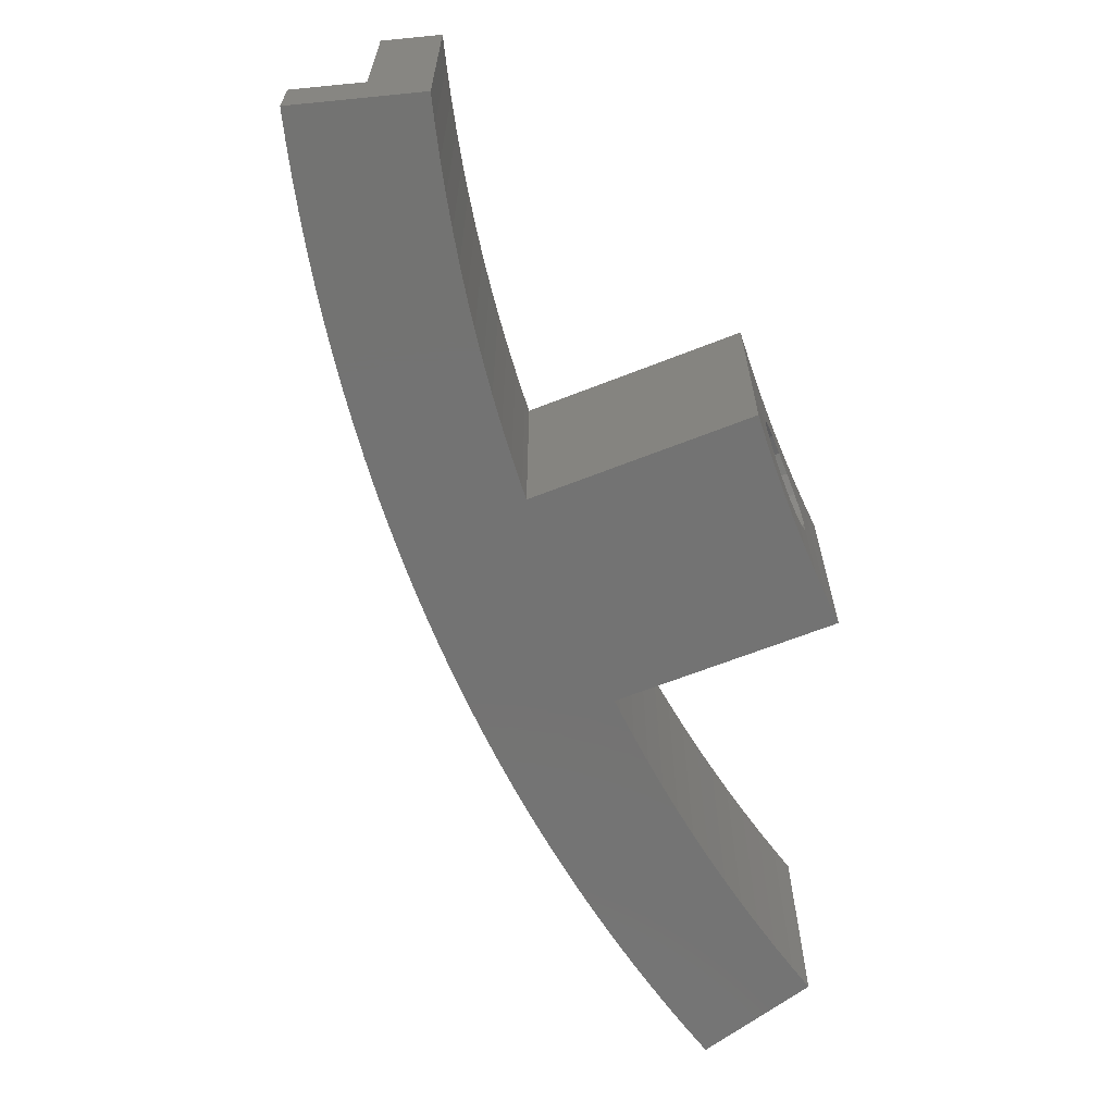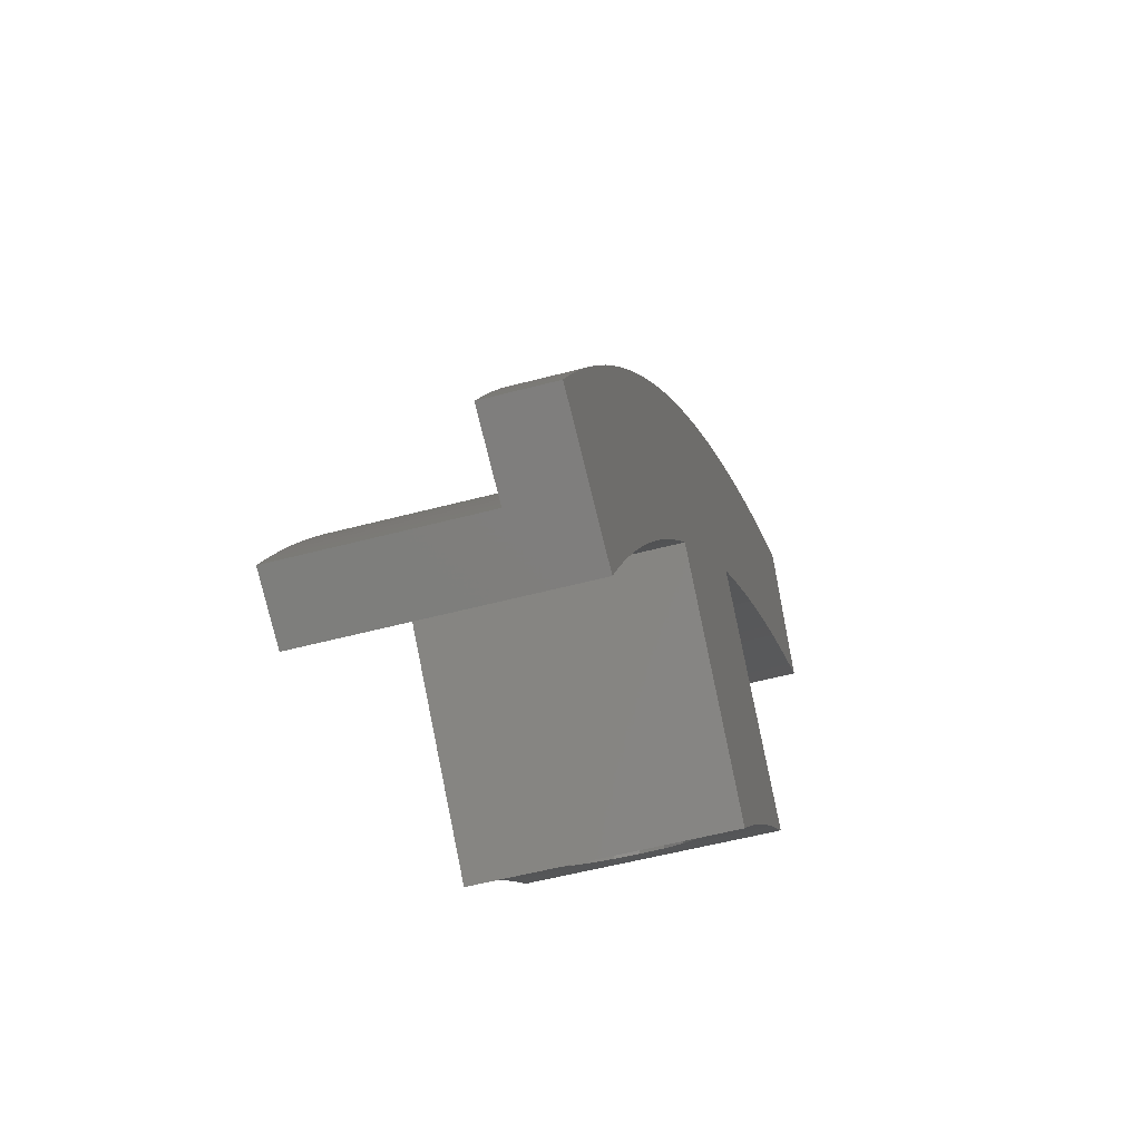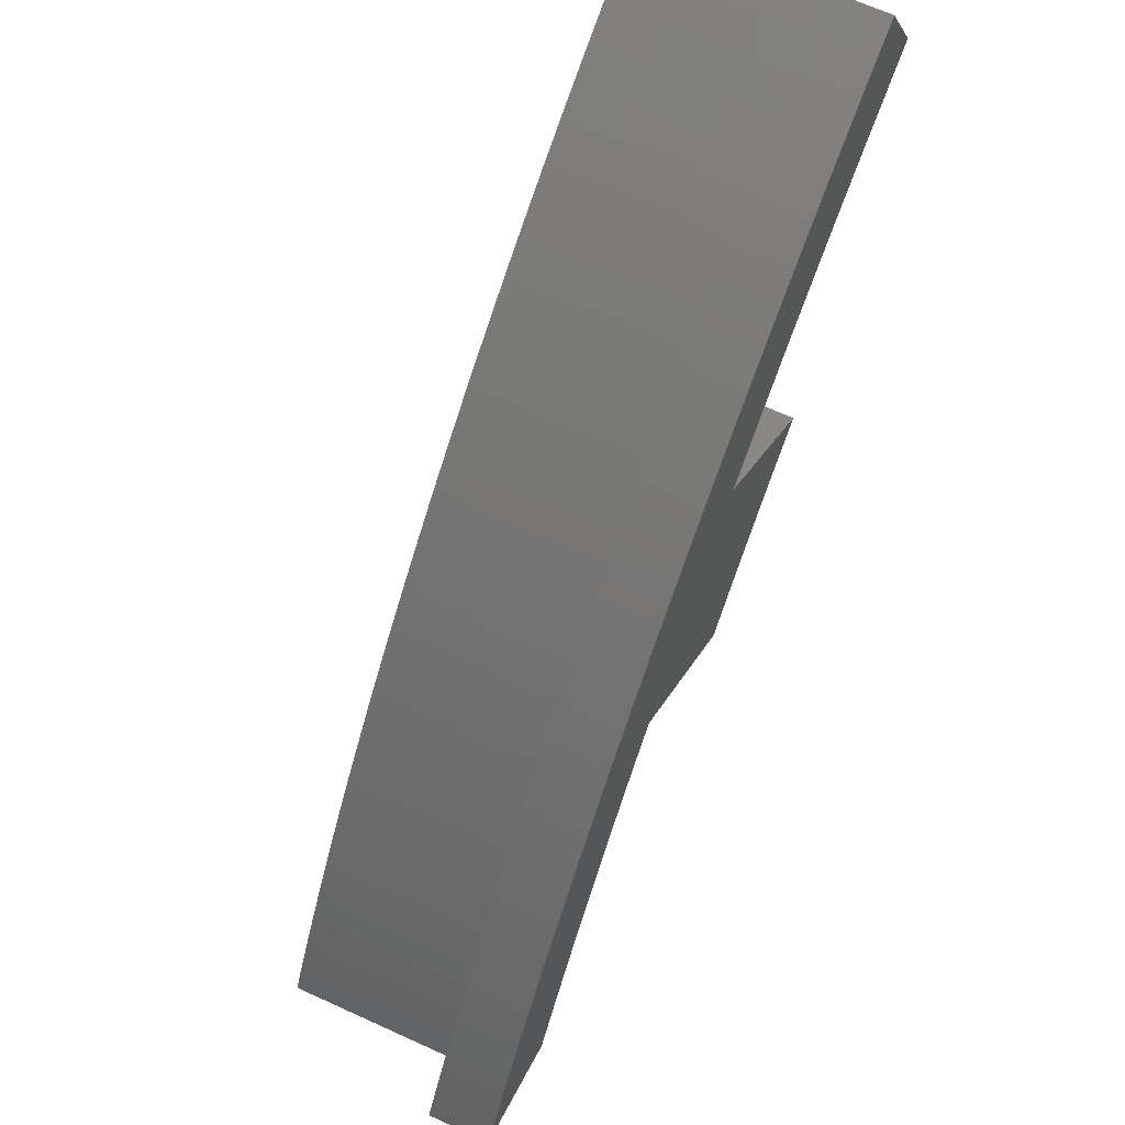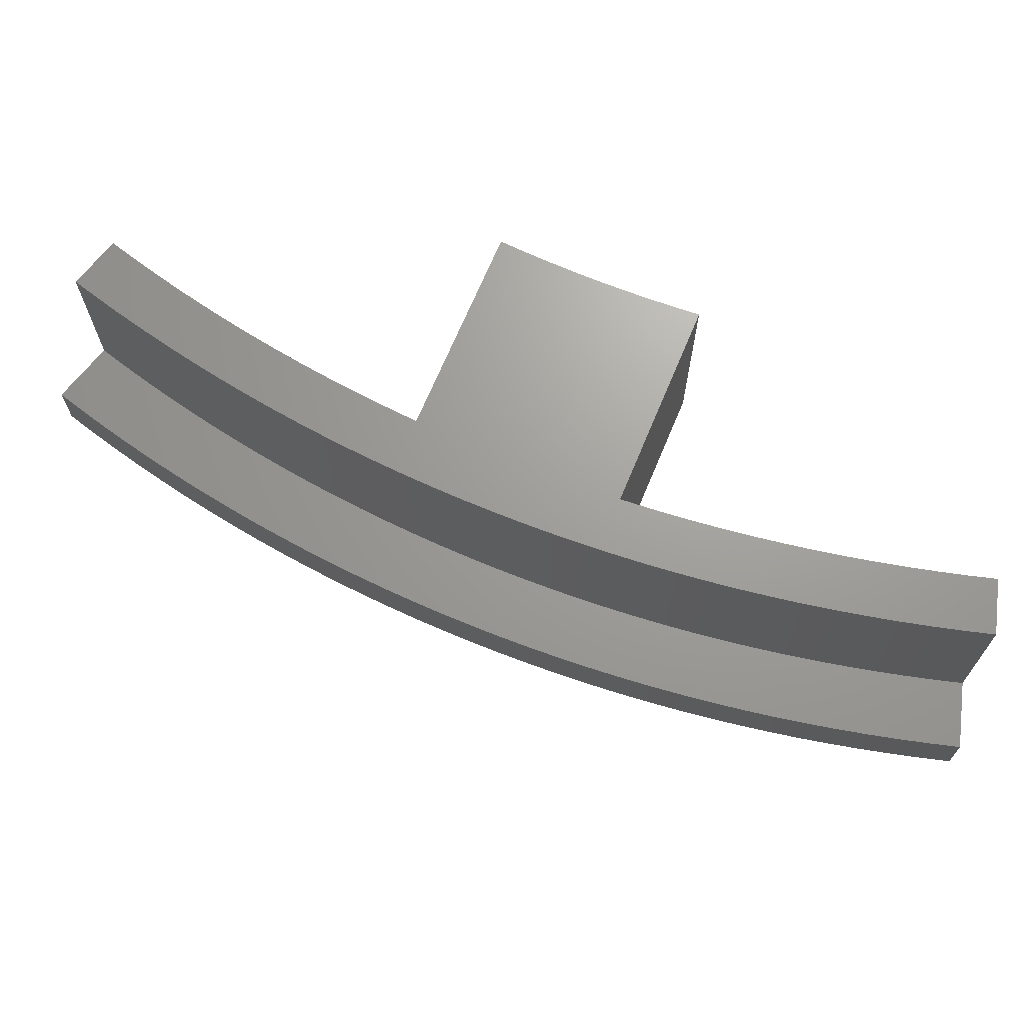
<metadata>
{"format":"stl","ext":"stl","renderer":"f3d","projection":"perspective","resolution":1024,"background":"white","views":[{"elev":-65.2,"azim":-113.4,"up":"+Z"},{"elev":-52.0,"azim":106.2,"up":"+Y"},{"elev":66.5,"azim":114.6,"up":"+Y"},{"elev":68.7,"azim":157.6,"up":"+Z"}]}
</metadata>
<code>
# stl→obj: 314 verts, 624 faces
v -4.488 -18.06 0
v -4.654 -17.87 0
v 9.117 -4.46 0
v -6.203 -16.12 0
v -7.783 -14.39 0
v -9.392 -12.7 0
v -11.03 -11.03 0
v -12.7 -9.392 0
v -14.39 -7.783 0
v -16.12 -6.203 0
v -17.87 -4.654 0
v -18.06 -4.488 0
v -4.46 9.117 0
v -25.94 37.69 0
v -5.273 9.836 0
v -7.305 11.57 0
v -9.368 13.27 0
v -11.46 14.94 0
v -13.58 16.56 0
v -15.73 18.15 0
v -17.91 19.71 0
v -20.11 21.22 0
v -22.34 22.7 0
v -24.59 24.13 0
v -26.87 25.53 0
v -29.17 26.88 0
v -31.29 28.08 0
v -25.03 37.18 0
v -23.79 36.47 0
v -22.55 35.75 0
v -21.32 35.02 0
v -20.09 34.28 0
v -18.87 33.53 0
v -17.66 32.76 0
v -16.45 31.99 0
v -15.26 31.2 0
v -14.06 30.41 0
v -12.88 29.6 0
v -11.7 28.79 0
v -10.53 27.96 0
v -9.368 27.13 0
v -8.215 26.28 0
v -7.064 25.43 0
v -5.926 24.55 0
v -4.789 23.68 0
v -3.667 22.79 0
v -2.546 21.9 0
v -1.439 20.99 0
v -0.3338 20.08 0
v 0.7572 19.15 0
v 1.846 18.22 0
v 2.921 17.27 0
v 3.994 16.32 0
v 5.051 15.36 0
v 6.107 14.39 0
v 7.148 13.41 0
v 8.187 12.42 0
v 9.21 11.42 0
v 10.23 10.41 0
v 11.24 9.394 0
v 12.24 8.372 0
v 13.23 7.334 0
v 14.22 6.295 0
v 15.19 5.241 0
v 16.15 4.185 0
v 17.1 3.113 0
v 22.7 -22.34 0
v 37.05 -24.81 0
v 37.7 -25.94 0
v 9.836 -5.273 0
v 18.05 2.04 0
v 18.99 0.9521 0
v 19.92 -0.1368 0
v 11.57 -7.305 0
v 20.83 -1.241 0
v 21.74 -2.346 0
v 22.63 -3.466 0
v 13.27 -9.368 0
v 23.52 -4.587 0
v 24.4 -5.722 0
v 25.27 -6.858 0
v 14.94 -11.46 0
v 26.12 -8.008 0
v 26.98 -9.16 0
v 27.81 -10.32 0
v 16.56 -13.58 0
v 28.64 -11.49 0
v 29.45 -12.67 0
v 30.27 -13.85 0
v 18.15 -15.73 0
v 31.06 -15.04 0
v 31.85 -16.24 0
v 32.62 -17.45 0
v 19.71 -17.91 0
v 33.39 -18.65 0
v 34.14 -19.87 0
v 34.89 -21.1 0
v 21.22 -20.11 0
v 35.62 -22.33 0
v 36.35 -23.56 0
v 28.08 -31.29 0
v 26.88 -29.17 0
v 25.53 -26.87 0
v 24.13 -24.59 0
v -4.654 -17.87 19.2
v -4.488 -18.06 19.2
v 9.117 -4.46 19.2
v 9.836 -5.273 19.2
v 11.57 -7.305 19.2
v 13.27 -9.368 19.2
v 14.94 -11.46 19.2
v 16.56 -13.58 19.2
v 18.15 -15.73 19.2
v 19.71 -17.91 19.2
v 21.22 -20.11 19.2
v 22.7 -22.34 19.2
v 24.13 -24.59 19.2
v 25.53 -26.87 19.2
v 26.88 -29.17 19.2
v 28.08 -31.29 19.2
v 37.7 -25.94 5
v 32.45 -28.86 5
v 32.45 -28.86 19.2
v 37.05 -24.81 5
v 36.35 -23.56 5
v 35.62 -22.33 5
v 34.89 -21.1 5
v 34.14 -19.87 5
v 33.39 -18.65 5
v 32.62 -17.45 5
v 31.85 -16.24 5
v 31.06 -15.04 5
v 30.27 -13.85 5
v 29.45 -12.67 5
v 28.64 -11.49 5
v 27.81 -10.32 5
v 26.98 -9.16 5
v 26.12 -8.008 5
v 25.27 -6.858 5
v 24.4 -5.722 5
v 23.52 -4.587 5
v 22.63 -3.466 5
v 21.74 -2.346 5
v 20.83 -1.241 5
v 19.92 -0.1368 5
v 18.99 0.9521 5
v 18.05 2.04 5
v 17.1 3.113 5
v 16.15 4.185 5
v 15.19 5.241 5
v 14.22 6.295 5
v 13.23 7.334 5
v 12.24 8.372 5
v 11.24 9.394 5
v 10.23 10.41 5
v 9.21 11.42 5
v 8.187 12.42 5
v 7.148 13.41 5
v 6.107 14.39 5
v 5.051 15.36 5
v 3.994 16.32 5
v 2.921 17.27 5
v 1.846 18.22 5
v 0.7572 19.15 5
v -0.3338 20.08 5
v -1.439 20.99 5
v -2.546 21.9 5
v -3.667 22.79 5
v -4.789 23.68 5
v -5.926 24.55 5
v -7.064 25.43 5
v -8.215 26.28 5
v -9.368 27.13 5
v -10.53 27.96 5
v -11.7 28.79 5
v -12.88 29.6 5
v -14.06 30.41 5
v -15.26 31.2 5
v -16.45 31.99 5
v -17.66 32.76 5
v -18.87 33.53 5
v -20.09 34.28 5
v -21.32 35.02 5
v -22.55 35.75 5
v -23.79 36.47 5
v -25.03 37.18 5
v -25.94 37.69 5
v -28.86 32.45 19.2
v -28.86 32.45 5
v -31.29 28.08 19.2
v -29.17 26.88 19.2
v -26.87 25.53 19.2
v -24.59 24.13 19.2
v -22.34 22.7 19.2
v -20.11 21.22 19.2
v -17.91 19.71 19.2
v -15.73 18.15 19.2
v -13.58 16.56 19.2
v -11.46 14.94 19.2
v -9.368 13.27 19.2
v -7.305 11.57 19.2
v -5.273 9.836 19.2
v -4.46 9.117 19.2
v -18.06 -4.488 19.2
v -17.87 -4.654 19.2
v -16.12 -6.203 19.2
v -14.39 -7.783 8.971
v -14.49 -7.698 9.6
v -14.39 -7.783 10.23
v -14.39 -7.783 19.2
v -14.22 -7.948 7.763
v -12.7 -9.392 5.5
v -13.46 -8.665 6.206
v -11.03 -11.03 4.8
v -12.34 -9.743 5.165
v -9.743 -12.34 5.165
v -9.392 -12.7 5.5
v -8.665 -13.46 6.206
v -7.948 -14.22 7.763
v -7.783 -14.39 8.971
v -7.783 -14.39 19.2
v -7.783 -14.39 10.23
v -6.203 -16.12 19.2
v -7.698 -14.49 9.6
v 11.78 0.075 19.2
v 31.21 -26.67 19.2
v 29.81 -24.3 19.2
v 28.37 -21.94 19.2
v 26.89 -19.61 19.2
v 25.37 -17.31 19.2
v 23.8 -15.04 19.2
v 22.2 -12.79 19.2
v 20.56 -10.57 19.2
v 18.88 -8.381 19.2
v 17.16 -6.221 19.2
v 15.4 -4.091 19.2
v 13.61 -1.992 19.2
v 9.916 2.11 19.2
v 8.016 4.112 19.2
v 6.081 6.081 19.2
v 4.112 8.016 19.2
v 2.11 9.916 19.2
v 0.075 11.78 19.2
v -1.992 13.61 19.2
v -4.091 15.4 19.2
v -8.381 18.88 19.2
v -26.67 31.21 19.2
v -24.3 29.81 19.2
v -21.94 28.37 19.2
v -19.61 26.89 19.2
v -17.31 25.37 19.2
v -15.04 23.8 19.2
v -10.57 20.56 19.2
v -12.79 22.2 19.2
v -6.221 17.16 19.2
v -9.392 -12.7 19.2
v -11.03 -11.03 19.2
v -12.7 -9.392 19.2
v 31.21 -26.67 5
v -12.79 22.2 5
v -10.57 20.56 5
v 28.37 -21.94 5
v 29.81 -24.3 5
v 26.89 -19.61 5
v 25.37 -17.31 5
v 23.8 -15.04 5
v 22.2 -12.79 5
v 20.56 -10.57 5
v 18.88 -8.381 5
v 17.16 -6.221 5
v 15.4 -4.091 5
v 13.61 -1.992 5
v 11.78 0.075 5
v 9.916 2.11 5
v 8.016 4.112 5
v 6.081 6.081 5
v 4.112 8.016 5
v 2.11 9.916 5
v 0.075 11.78 5
v -1.992 13.61 5
v -4.091 15.4 5
v -6.221 17.16 5
v -8.381 18.88 5
v -26.67 31.21 5
v -24.3 29.81 5
v -21.94 28.37 5
v -19.61 26.89 5
v -17.31 25.37 5
v -15.04 23.8 5
v -14.22 -7.948 11.44
v -13.46 -8.665 12.99
v -12.7 -9.392 13.7
v -0.8485 5.94 9.6
v -0.5902 5.681 11.44
v -0.5902 5.681 7.763
v 0.1456 4.946 6.206
v 1.247 3.844 5.165
v 2.546 2.546 4.8
v 3.844 1.247 5.165
v 4.946 0.1456 6.206
v 5.681 -0.5902 7.763
v 5.94 -0.8485 9.6
v -7.948 -14.22 11.44
v 5.681 -0.5902 11.44
v -9.392 -12.7 13.7
v -8.665 -13.46 12.99
v -11.03 -11.03 14.4
v -9.743 -12.34 14.03
v -12.34 -9.743 14.03
v 0.1456 4.946 12.99
v 1.247 3.844 14.03
v 4.946 0.1456 12.99
v 3.844 1.247 14.03
v 2.546 2.546 14.4
f 1 2 3
f 3 2 4
f 4 5 3
f 5 6 3
f 6 7 3
f 7 8 3
f 8 9 3
f 9 10 3
f 10 11 3
f 11 12 3
f 3 12 13
f 13 14 3
f 15 14 13
f 16 14 15
f 17 14 16
f 18 14 17
f 19 14 18
f 20 14 19
f 21 14 20
f 22 14 21
f 23 14 22
f 24 14 23
f 25 14 24
f 26 27 14
f 26 14 25
f 3 14 28
f 3 28 29
f 3 29 30
f 3 30 31
f 3 31 32
f 3 32 33
f 3 33 34
f 3 34 35
f 3 35 36
f 3 36 37
f 3 37 38
f 3 38 39
f 3 39 40
f 3 40 41
f 3 41 42
f 3 42 43
f 3 43 44
f 3 44 45
f 3 45 46
f 3 46 47
f 3 47 48
f 3 48 49
f 3 49 50
f 3 50 51
f 3 51 52
f 3 52 53
f 3 53 54
f 3 54 55
f 3 55 56
f 3 56 57
f 3 57 58
f 3 58 59
f 3 59 60
f 3 60 61
f 3 61 62
f 3 62 63
f 3 63 64
f 3 64 65
f 3 65 66
f 67 68 69
f 70 71 72
f 70 72 73
f 70 73 74
f 74 75 76
f 74 76 77
f 74 77 78
f 78 79 80
f 78 80 81
f 78 81 82
f 82 83 84
f 82 84 85
f 82 85 86
f 86 87 88
f 86 88 89
f 86 89 90
f 90 91 92
f 90 92 93
f 90 93 94
f 94 95 96
f 94 96 97
f 98 99 100
f 98 100 67
f 69 101 102
f 69 102 103
f 69 103 104
f 100 68 67
f 94 97 98
f 97 99 98
f 93 95 94
f 89 91 90
f 85 87 86
f 81 83 82
f 77 79 78
f 73 75 74
f 66 71 70
f 67 69 104
f 3 66 70
f 105 2 106
f 106 2 1
f 106 1 3
f 107 106 3
f 107 3 108
f 108 3 70
f 108 70 109
f 109 70 74
f 109 74 110
f 110 74 78
f 110 78 111
f 111 78 82
f 111 82 112
f 112 82 86
f 112 86 113
f 113 86 90
f 113 90 114
f 114 90 94
f 114 94 115
f 115 94 98
f 115 98 116
f 116 98 67
f 116 67 117
f 117 67 104
f 117 104 118
f 118 104 103
f 118 103 119
f 119 103 102
f 119 102 120
f 120 102 101
f 69 121 122
f 101 69 122
f 123 120 122
f 120 101 122
f 121 69 68
f 124 121 68
f 124 68 100
f 125 124 100
f 125 100 99
f 126 125 99
f 126 99 97
f 127 126 97
f 127 97 96
f 128 127 96
f 128 96 95
f 129 128 95
f 129 95 93
f 130 129 93
f 130 93 92
f 131 130 92
f 131 92 91
f 132 131 91
f 132 91 89
f 133 132 89
f 133 89 88
f 134 133 88
f 134 88 87
f 135 134 87
f 135 87 85
f 136 135 85
f 136 85 84
f 137 136 84
f 137 84 83
f 138 137 83
f 138 83 81
f 139 138 81
f 139 81 80
f 140 139 80
f 140 80 79
f 141 140 79
f 141 79 77
f 142 141 77
f 142 77 76
f 143 142 76
f 143 76 75
f 144 143 75
f 144 75 73
f 145 144 73
f 145 73 72
f 146 145 72
f 146 72 71
f 147 146 71
f 147 71 66
f 148 147 66
f 148 66 65
f 149 148 65
f 149 65 64
f 150 149 64
f 150 64 63
f 151 150 63
f 151 63 62
f 152 151 62
f 152 62 61
f 153 152 61
f 153 61 60
f 154 153 60
f 154 60 59
f 155 154 59
f 58 156 59
f 59 156 155
f 57 157 58
f 58 157 156
f 56 158 57
f 57 158 157
f 55 159 56
f 56 159 158
f 54 160 55
f 55 160 159
f 53 161 54
f 54 161 160
f 52 162 53
f 53 162 161
f 51 163 52
f 52 163 162
f 50 164 51
f 51 164 163
f 49 165 50
f 50 165 164
f 48 166 49
f 49 166 165
f 47 167 48
f 48 167 166
f 46 168 47
f 47 168 167
f 45 169 46
f 46 169 168
f 44 170 45
f 45 170 169
f 43 171 44
f 44 171 170
f 42 172 43
f 43 172 171
f 41 173 42
f 42 173 172
f 40 174 41
f 41 174 173
f 39 175 40
f 40 175 174
f 38 176 39
f 39 176 175
f 37 177 38
f 38 177 176
f 36 178 37
f 37 178 177
f 35 179 36
f 36 179 178
f 34 180 35
f 35 180 179
f 33 181 34
f 34 181 180
f 32 182 33
f 33 182 181
f 31 183 32
f 32 183 182
f 30 184 31
f 31 184 183
f 29 185 30
f 30 185 184
f 28 186 29
f 29 186 185
f 14 187 28
f 28 187 186
f 188 189 190
f 14 189 187
f 27 189 14
f 190 189 27
f 26 191 190
f 27 26 190
f 25 192 191
f 26 25 191
f 24 193 192
f 25 24 192
f 23 194 193
f 24 23 193
f 22 195 194
f 23 22 194
f 21 196 195
f 22 21 195
f 20 197 196
f 21 20 196
f 19 198 197
f 20 19 197
f 18 199 198
f 19 18 198
f 17 200 199
f 18 17 199
f 16 201 200
f 17 16 200
f 15 202 201
f 16 15 201
f 13 203 202
f 15 13 202
f 12 204 13
f 13 204 203
f 11 205 204
f 12 11 204
f 10 206 205
f 11 10 205
f 9 207 208
f 206 9 208
f 209 210 208
f 210 206 208
f 206 10 9
f 211 9 8
f 8 212 213
f 211 8 213
f 207 9 211
f 7 214 215
f 212 7 215
f 212 8 7
f 216 214 7
f 216 7 217
f 7 6 217
f 6 218 217
f 219 218 6
f 219 6 5
f 219 5 220
f 221 222 223
f 223 222 224
f 223 224 220
f 223 220 5
f 223 5 4
f 223 4 105
f 105 4 2
f 108 123 107
f 105 106 107
f 109 123 108
f 225 105 107
f 110 123 109
f 111 123 110
f 112 123 111
f 113 123 112
f 114 123 113
f 115 123 114
f 116 123 115
f 117 123 116
f 118 123 117
f 119 123 118
f 120 123 119
f 123 226 107
f 226 227 107
f 227 228 107
f 228 229 107
f 229 230 107
f 230 231 107
f 231 232 107
f 232 233 107
f 233 234 107
f 234 235 107
f 235 236 107
f 236 237 107
f 237 225 107
f 225 238 105
f 238 239 105
f 239 240 105
f 240 241 105
f 241 242 105
f 242 243 105
f 243 244 105
f 244 245 105
f 200 201 246
f 188 190 191
f 193 194 247
f 188 191 192
f 194 195 248
f 247 188 193
f 195 196 249
f 248 247 194
f 196 197 250
f 249 248 195
f 197 198 251
f 250 249 196
f 198 199 252
f 251 250 197
f 199 253 254
f 252 251 198
f 254 252 199
f 201 202 255
f 246 253 200
f 255 246 201
f 245 255 202
f 245 203 105
f 245 202 203
f 192 193 188
f 199 200 253
f 203 223 105
f 203 221 223
f 203 256 221
f 203 257 256
f 203 258 257
f 203 210 258
f 203 206 210
f 203 205 206
f 203 204 205
f 123 122 259
f 226 123 259
f 259 122 121
f 125 259 124
f 124 259 121
f 126 259 125
f 127 259 126
f 128 259 127
f 129 259 128
f 130 259 129
f 131 259 130
f 132 259 131
f 133 259 132
f 134 259 133
f 135 259 134
f 136 259 135
f 137 259 136
f 138 259 137
f 139 259 138
f 140 259 139
f 141 259 140
f 142 259 141
f 143 259 142
f 144 259 143
f 145 259 144
f 146 259 145
f 147 259 146
f 148 259 147
f 149 259 148
f 150 259 149
f 151 259 150
f 152 259 151
f 153 259 152
f 154 259 153
f 155 259 154
f 156 259 155
f 260 261 187
f 262 263 157
f 264 262 158
f 265 264 159
f 266 265 160
f 267 266 161
f 268 162 163
f 269 268 164
f 270 269 165
f 271 270 166
f 268 267 162
f 272 167 168
f 273 272 169
f 274 273 170
f 272 271 167
f 275 171 172
f 276 275 173
f 275 274 171
f 277 174 175
f 278 277 176
f 277 276 174
f 279 177 178
f 280 279 179
f 279 278 177
f 281 180 181
f 282 281 182
f 281 280 180
f 283 183 184
f 283 282 183
f 261 185 186
f 189 284 187
f 284 285 187
f 285 286 187
f 286 287 187
f 287 288 187
f 288 289 187
f 289 260 187
f 187 261 186
f 185 283 184
f 183 282 182
f 182 281 181
f 180 280 179
f 179 279 178
f 177 278 176
f 176 277 175
f 174 276 173
f 173 275 172
f 171 274 170
f 170 273 169
f 169 272 168
f 167 271 166
f 166 270 165
f 165 269 164
f 164 268 163
f 162 267 161
f 161 266 160
f 160 265 159
f 159 264 158
f 158 262 157
f 157 263 156
f 263 259 156
f 261 283 185
f 189 188 284
f 284 188 247
f 290 291 258
f 258 291 292
f 290 258 210
f 290 210 209
f 293 294 290
f 208 293 209
f 209 293 290
f 207 211 295
f 208 207 293
f 293 207 295
f 213 296 295
f 211 213 295
f 212 215 297
f 213 212 296
f 296 212 297
f 214 298 297
f 215 214 297
f 299 298 214
f 216 299 214
f 300 299 216
f 218 300 217
f 217 300 216
f 301 219 302
f 302 219 220
f 302 220 224
f 300 218 301
f 301 218 219
f 303 304 222
f 222 304 302
f 222 302 224
f 256 305 221
f 221 305 306
f 221 306 303
f 303 222 221
f 257 307 256
f 256 307 308
f 256 308 305
f 309 307 257
f 292 309 258
f 258 309 257
f 284 247 285
f 285 247 248
f 285 248 286
f 286 248 249
f 286 249 287
f 287 249 250
f 287 250 288
f 288 250 251
f 288 251 289
f 289 251 252
f 289 252 260
f 260 252 254
f 260 254 261
f 261 254 253
f 261 253 283
f 283 253 246
f 283 246 282
f 282 246 255
f 282 255 281
f 281 255 245
f 281 245 280
f 280 245 244
f 280 244 279
f 279 244 243
f 279 243 278
f 278 243 242
f 278 242 277
f 277 242 241
f 277 241 276
f 276 241 240
f 239 275 276
f 240 239 276
f 238 274 275
f 239 238 275
f 225 273 274
f 238 225 274
f 237 272 273
f 225 237 273
f 236 271 272
f 237 236 272
f 235 270 271
f 236 235 271
f 234 269 270
f 235 234 270
f 233 268 269
f 234 233 269
f 232 267 268
f 233 232 268
f 231 266 267
f 232 231 267
f 230 265 266
f 231 230 266
f 229 264 265
f 230 229 265
f 228 262 264
f 229 228 264
f 227 263 262
f 228 227 262
f 226 259 263
f 227 226 263
f 294 310 291
f 290 294 291
f 311 309 310
f 310 309 292
f 310 292 291
f 311 310 294
f 295 311 293
f 293 311 294
f 296 311 295
f 297 311 296
f 298 311 297
f 299 311 298
f 300 311 299
f 301 311 300
f 302 311 301
f 304 311 302
f 312 311 304
f 313 311 312
f 314 311 313
f 312 304 306
f 306 304 303
f 308 313 305
f 305 313 312
f 305 312 306
f 314 313 307
f 307 313 308
f 314 307 311
f 311 307 309

</code>
